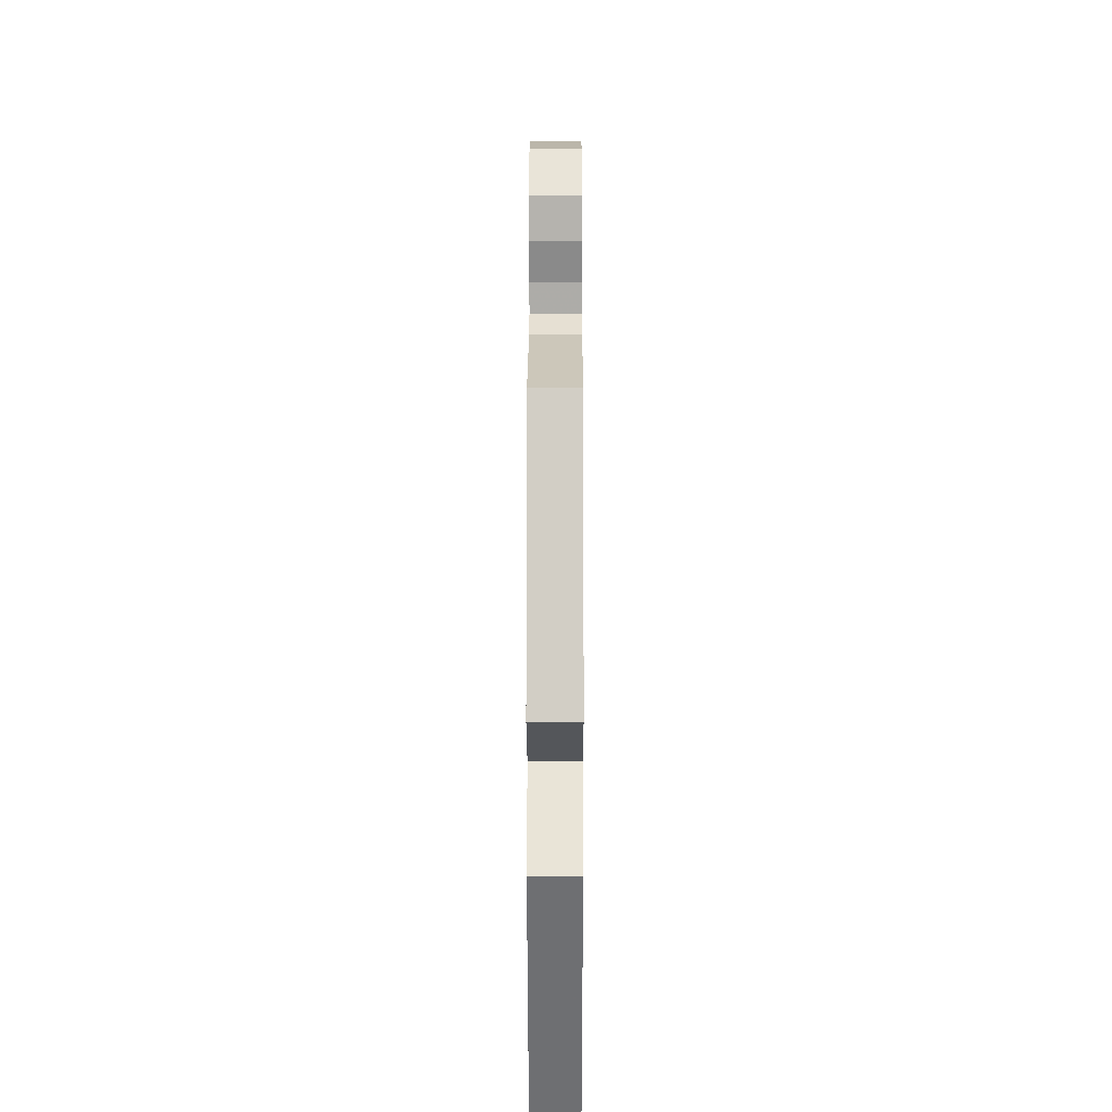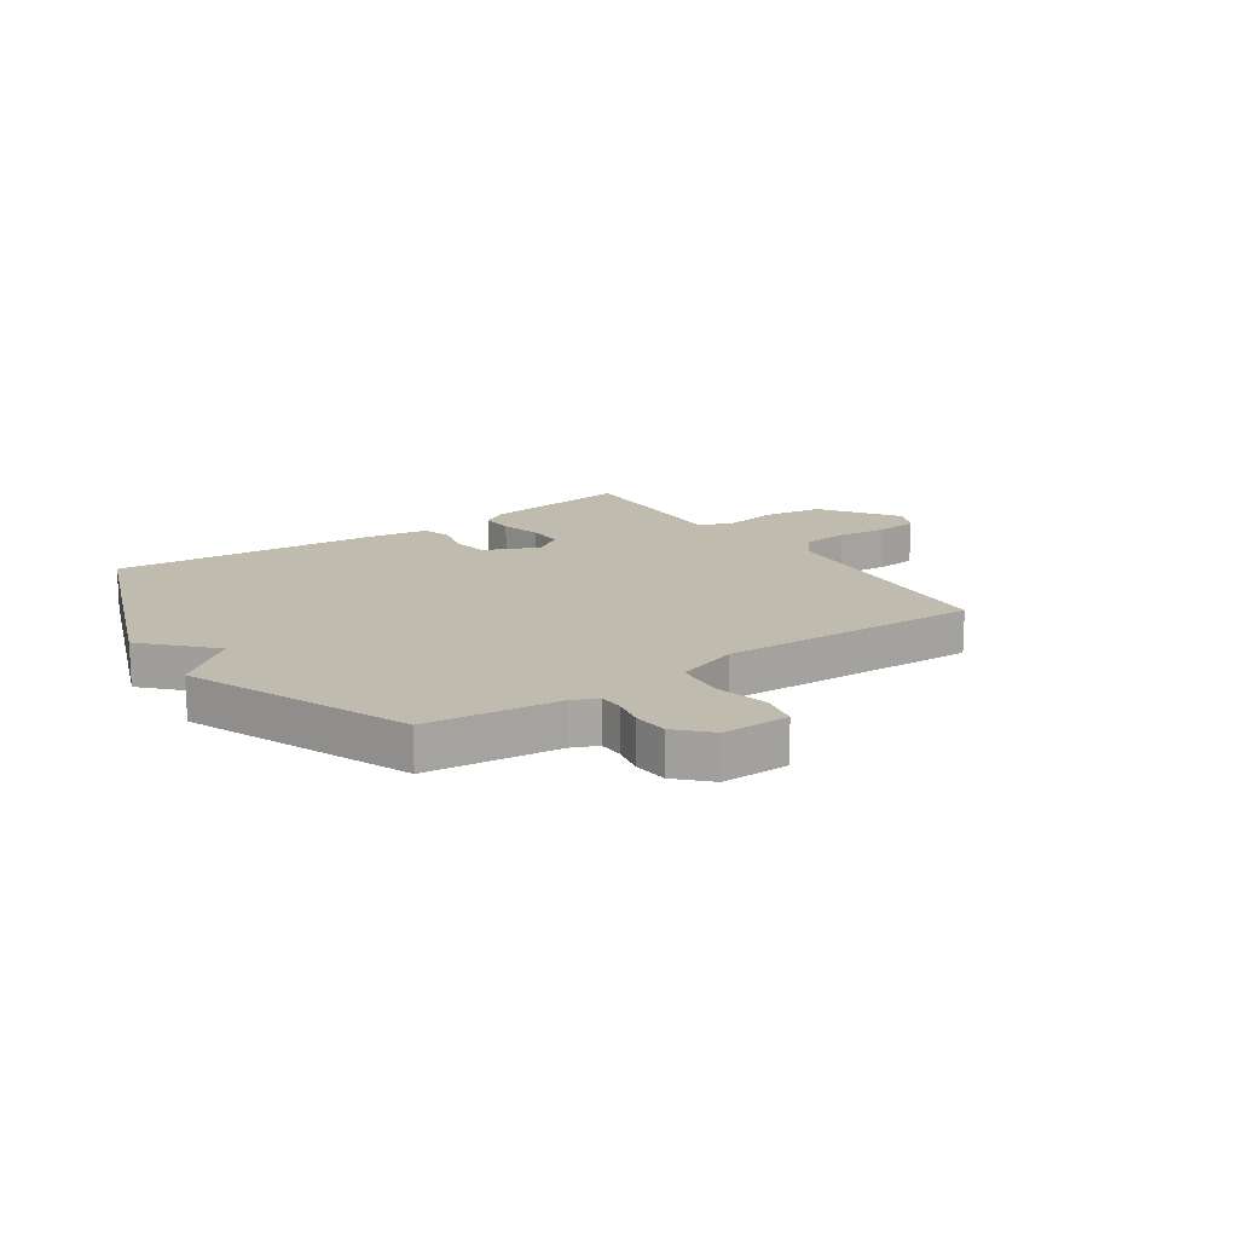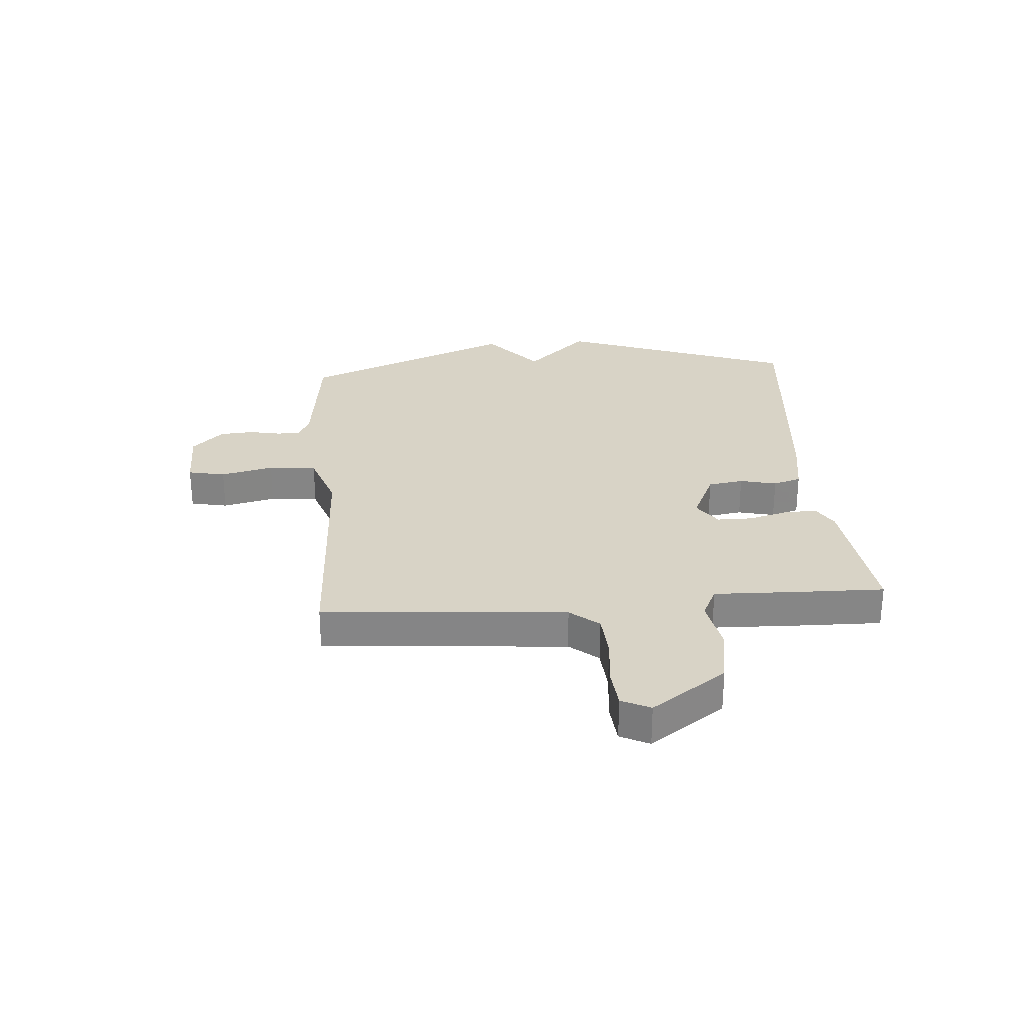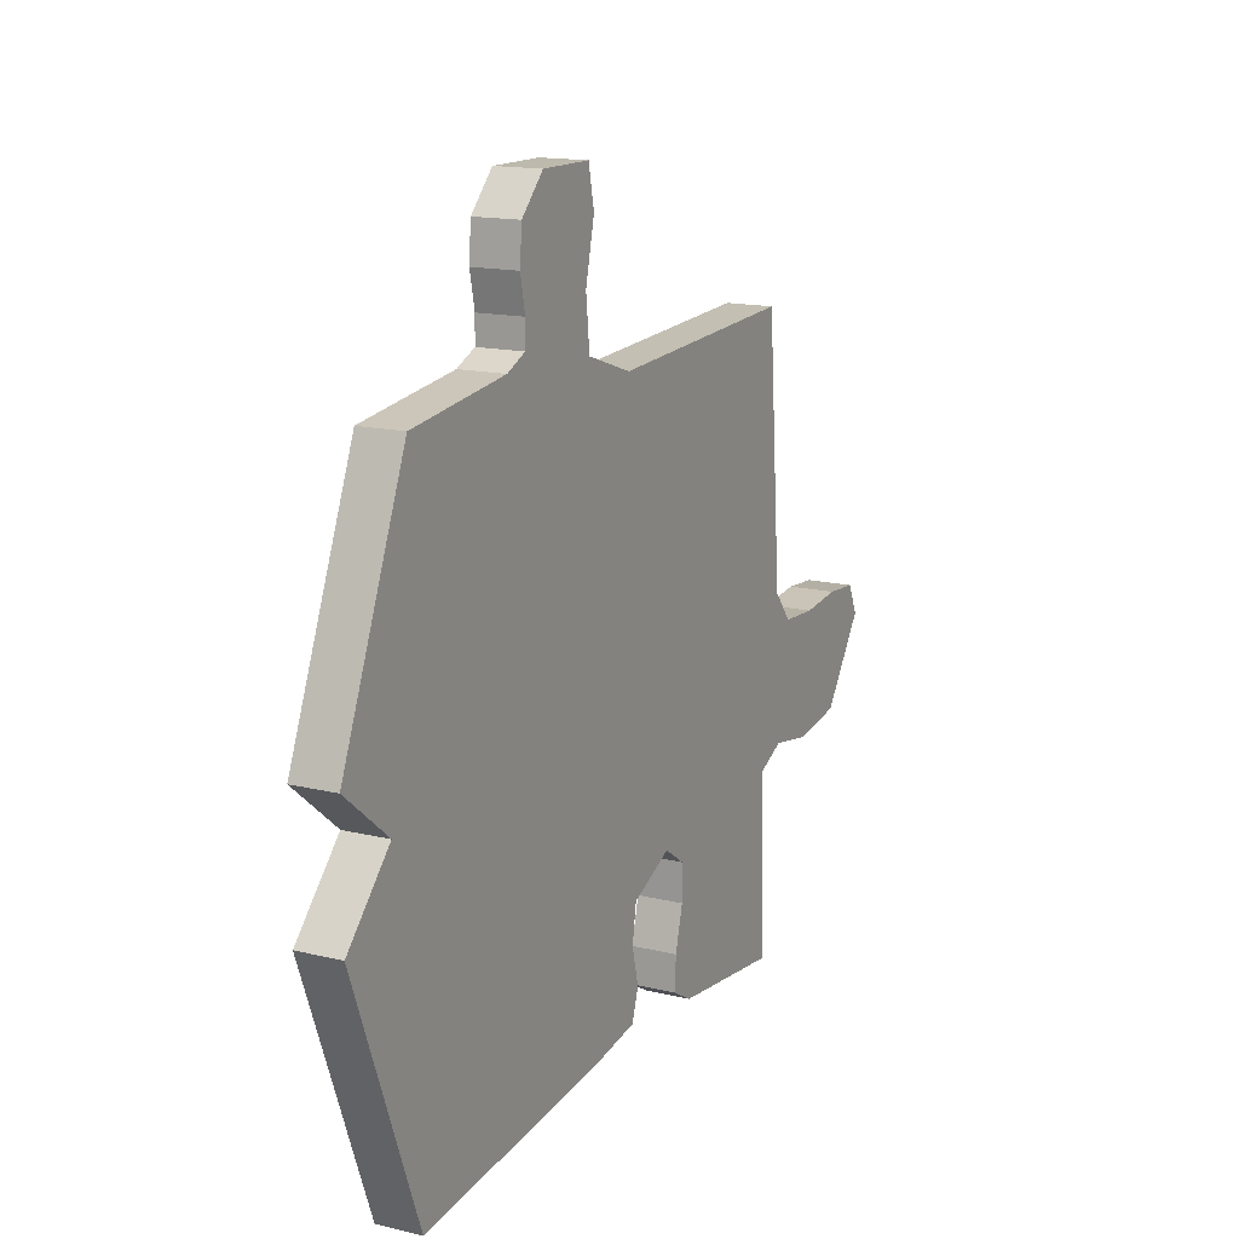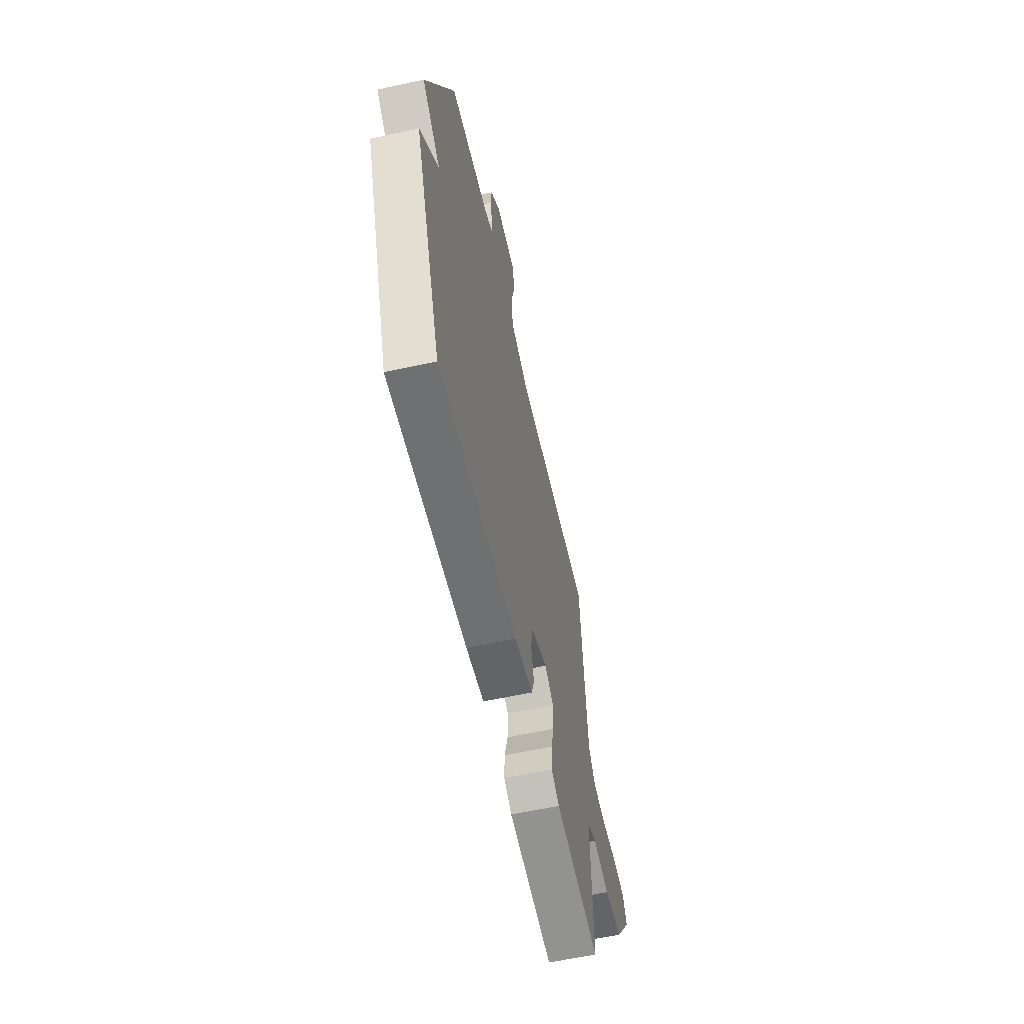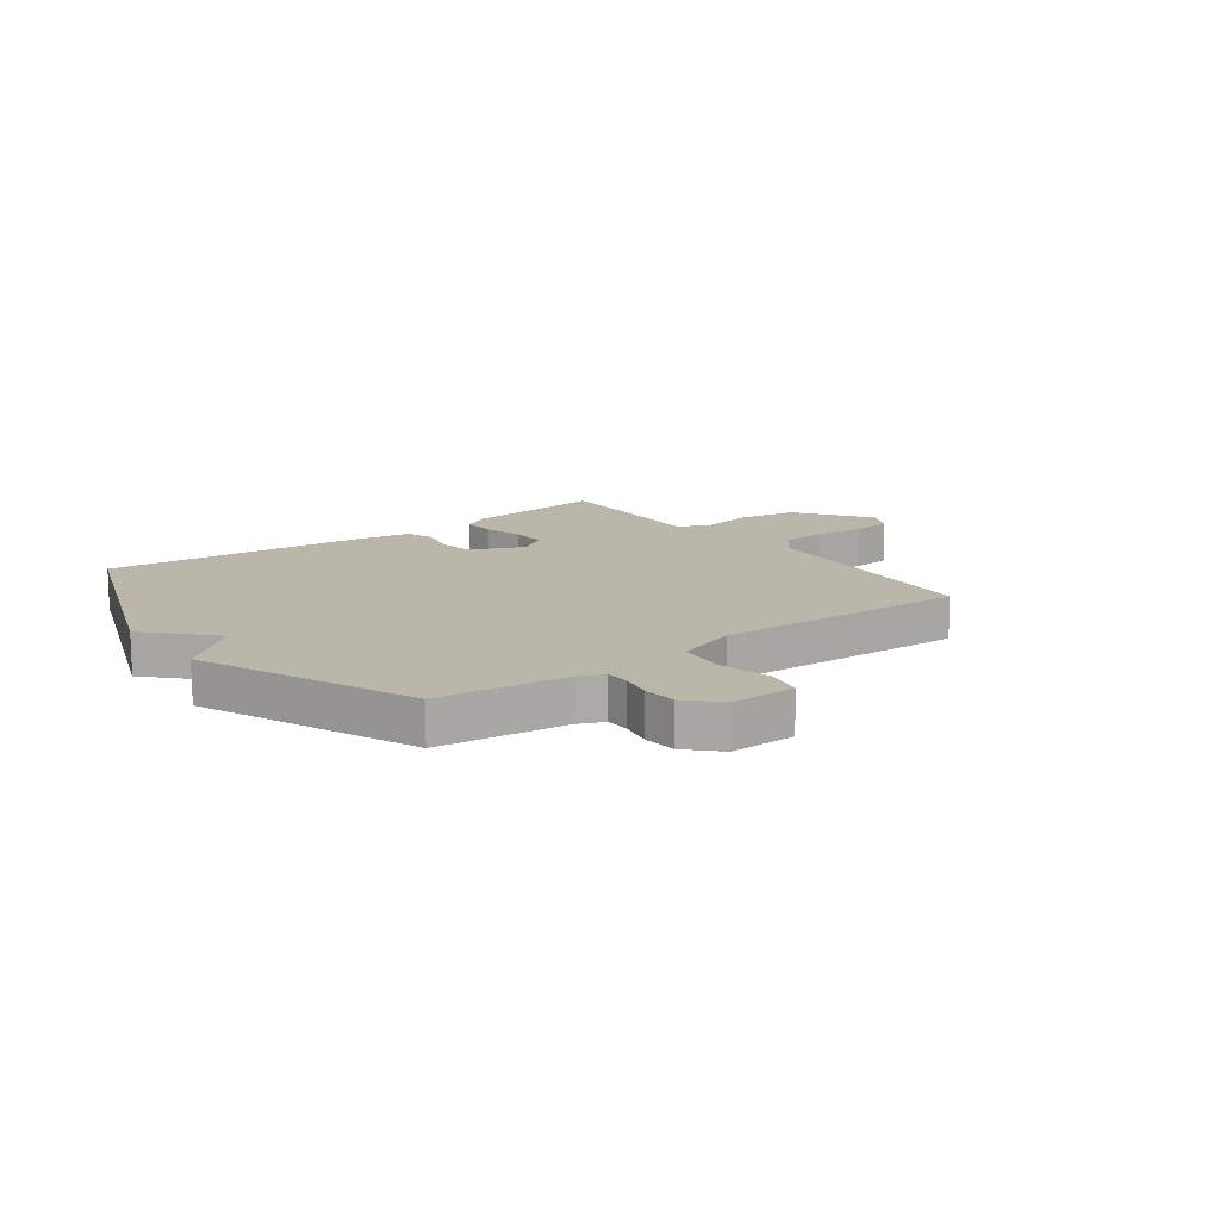
<metadata>
{"format":"obj","ext":"obj","renderer":"f3d","projection":"perspective","resolution":1024,"background":"white","views":[{"elev":14.6,"azim":-89.9,"up":"+Z"},{"elev":16.0,"azim":-34.6,"up":"+Y"},{"elev":28.1,"azim":85.5,"up":"+Y"},{"elev":15.4,"azim":-62.8,"up":"+Z"},{"elev":-60.0,"azim":-77.4,"up":"+Z"},{"elev":13.8,"azim":-36.9,"up":"+Y"}]}
</metadata>
<code>
v 0.5 0.07 -0.5
v 0.243 0.07 -0.47
v 0.197 0.07 -0.443
v 0.199 0.07 -0.385
v 0.218 0.07 -0.314
v 0.218 0.07 -0.252
v 0.168 0.07 -0.218
v 0.073 0.07 -0.261
v 0.063 0.07 -0.324
v 0.079 0.07 -0.389
v 0.063 0.07 -0.439
v -0.041 0.07 -0.456
v -0.5 0.07 -0.5
v -0.658 0.07 -0.082
v -0.552 0.07 0.03
v -0.658 0.07 0.118
v -0.5 0.07 0.5
v -0.27 0.07 0.528
v -0.225 0.07 0.548
v -0.224 0.07 0.59
v -0.236 0.07 0.647
v -0.231 0.07 0.707
v -0.177 0.07 0.762
v -0.06 0.07 0.761
v -0.046 0.07 0.695
v -0.068 0.07 0.601
v -0.059 0.07 0.516
v 0.05 0.07 0.479
v 0.5 0.07 0.5
v 0.535 0.07 0.067
v 0.577 0.07 0.016
v 0.657 0.07 0.011
v 0.745 0.07 0.02
v 0.816 0.07 0.014
v 0.841 0.07 -0.037
v 0.748 0.07 -0.17
v 0.642 0.07 -0.187
v 0.548 0.07 -0.17
v 0.492 0.07 -0.197
v 0.497 0.07 -0.351
v 0.5 0 -0.5
v 0.243 0 -0.47
v 0.197 0 -0.443
v 0.199 0 -0.385
v 0.218 0 -0.314
v 0.218 0 -0.252
v 0.168 0 -0.218
v 0.073 0 -0.261
v 0.063 0 -0.324
v 0.079 0 -0.389
v 0.063 0 -0.439
v -0.041 0 -0.456
v -0.5 0 -0.5
v -0.658 0 -0.082
v -0.552 0 0.03
v -0.658 0 0.118
v -0.5 0 0.5
v -0.27 0 0.528
v -0.225 0 0.548
v -0.224 0 0.59
v -0.236 0 0.647
v -0.231 0 0.707
v -0.177 0 0.762
v -0.06 0 0.761
v -0.046 0 0.695
v -0.068 0 0.601
v -0.059 0 0.516
v 0.05 0 0.479
v 0.5 0 0.5
v 0.535 0 0.067
v 0.577 0 0.016
v 0.657 0 0.011
v 0.745 0 0.02
v 0.816 0 0.014
v 0.841 0 -0.037
v 0.748 0 -0.17
v 0.642 0 -0.187
v 0.548 0 -0.17
v 0.492 0 -0.197
v 0.497 0 -0.351
f 3 4 5
f 2 3 5
f 1 2 5
f 40 1 5
f 39 40 5
f 38 39 5 6
f 36 37 38
f 35 36 38
f 34 35 38
f 33 34 38
f 32 33 38
f 38 6 7
f 32 38 7
f 31 32 7
f 30 31 7 8
f 28 29 30 8
f 27 28 8 9
f 24 25 26
f 23 24 26
f 22 23 26
f 21 22 26
f 20 21 26
f 19 20 26 27
f 18 19 27 9
f 9 10 11
f 18 9 11
f 17 18 11
f 16 17 11
f 15 16 11
f 13 14 15
f 12 13 15
f 11 12 15
f 45 44 43
f 45 43 42
f 45 42 41
f 45 41 80
f 45 80 79
f 46 45 79 78
f 78 77 76
f 78 76 75
f 78 75 74
f 78 74 73
f 78 73 72
f 47 46 78
f 47 78 72
f 47 72 71
f 48 47 71 70
f 48 70 69 68
f 49 48 68 67
f 66 65 64
f 66 64 63
f 66 63 62
f 66 62 61
f 66 61 60
f 67 66 60 59
f 49 67 59 58
f 51 50 49
f 51 49 58
f 51 58 57
f 51 57 56
f 51 56 55
f 55 54 53
f 55 53 52
f 55 52 51
f 1 41 42 2
f 2 42 43 3
f 3 43 44 4
f 4 44 45 5
f 5 45 46 6
f 6 46 47 7
f 7 47 48 8
f 8 48 49 9
f 9 49 50 10
f 10 50 51 11
f 11 51 52 12
f 12 52 53 13
f 13 53 54 14
f 14 54 55 15
f 15 55 56 16
f 16 56 57 17
f 17 57 58 18
f 18 58 59 19
f 19 59 60 20
f 20 60 61 21
f 21 61 62 22
f 22 62 63 23
f 23 63 64 24
f 24 64 65 25
f 25 65 66 26
f 26 66 67 27
f 27 67 68 28
f 28 68 69 29
f 29 69 70 30
f 30 70 71 31
f 31 71 72 32
f 32 72 73 33
f 33 73 74 34
f 34 74 75 35
f 35 75 76 36
f 36 76 77 37
f 37 77 78 38
f 38 78 79 39
f 39 79 80 40
f 40 80 41 1

</code>
